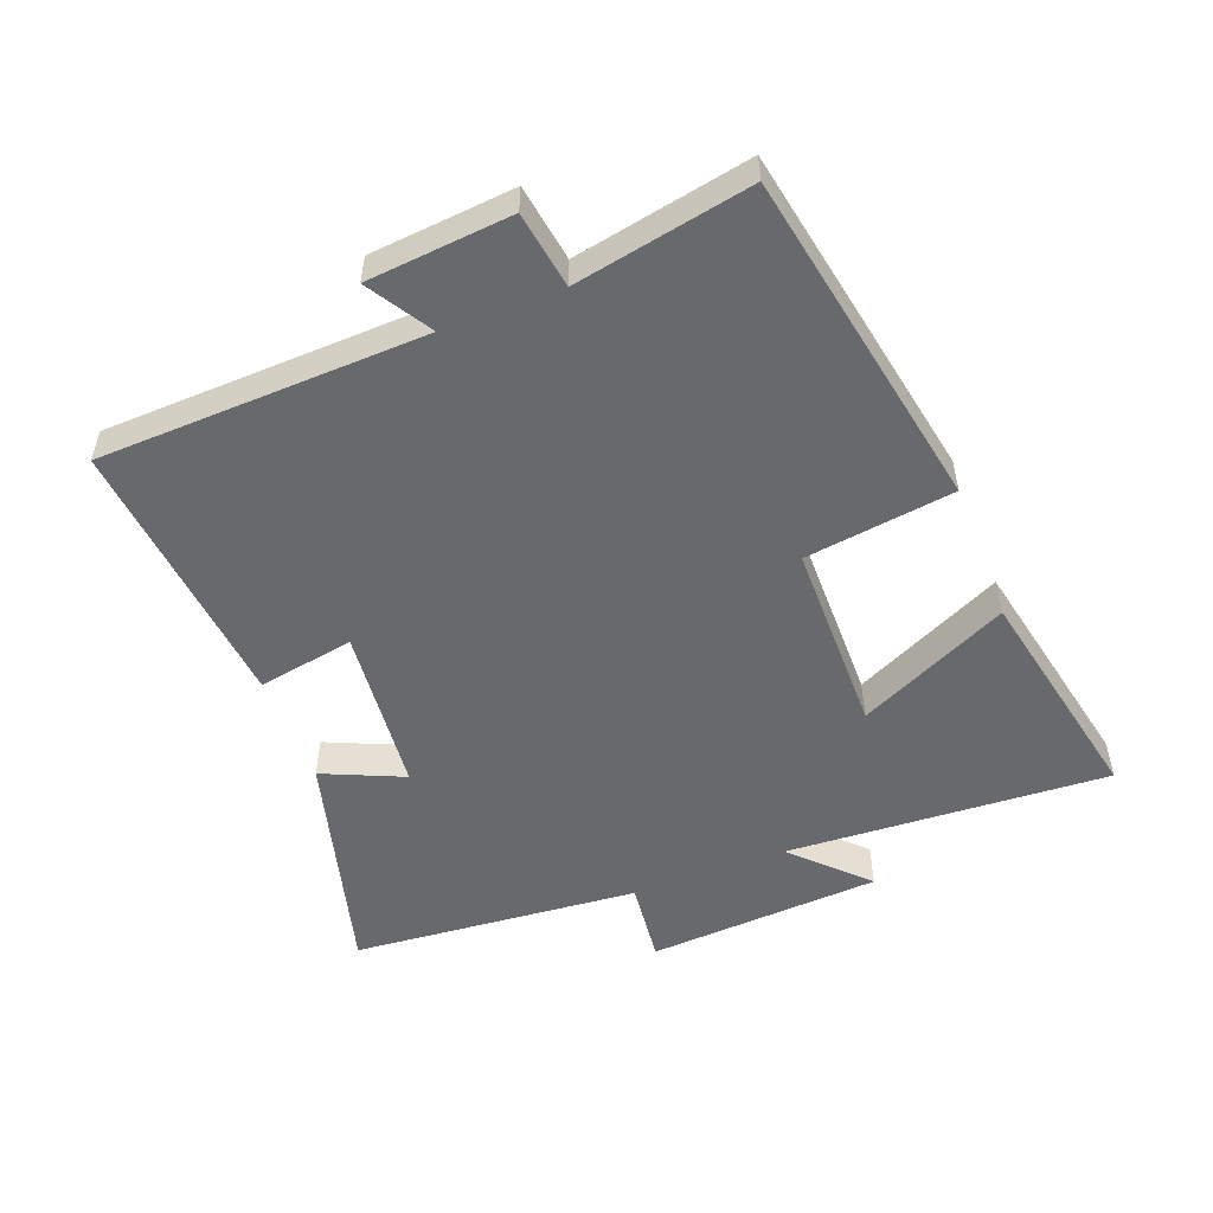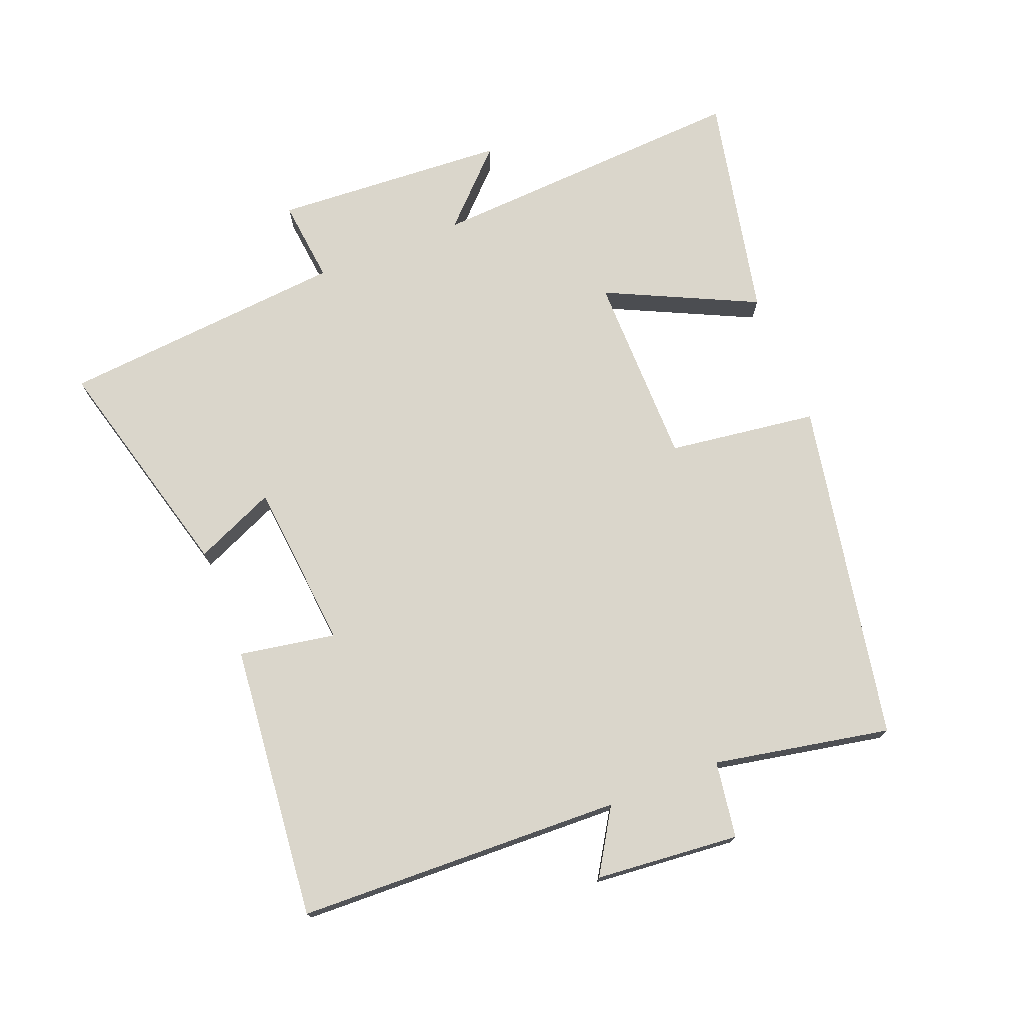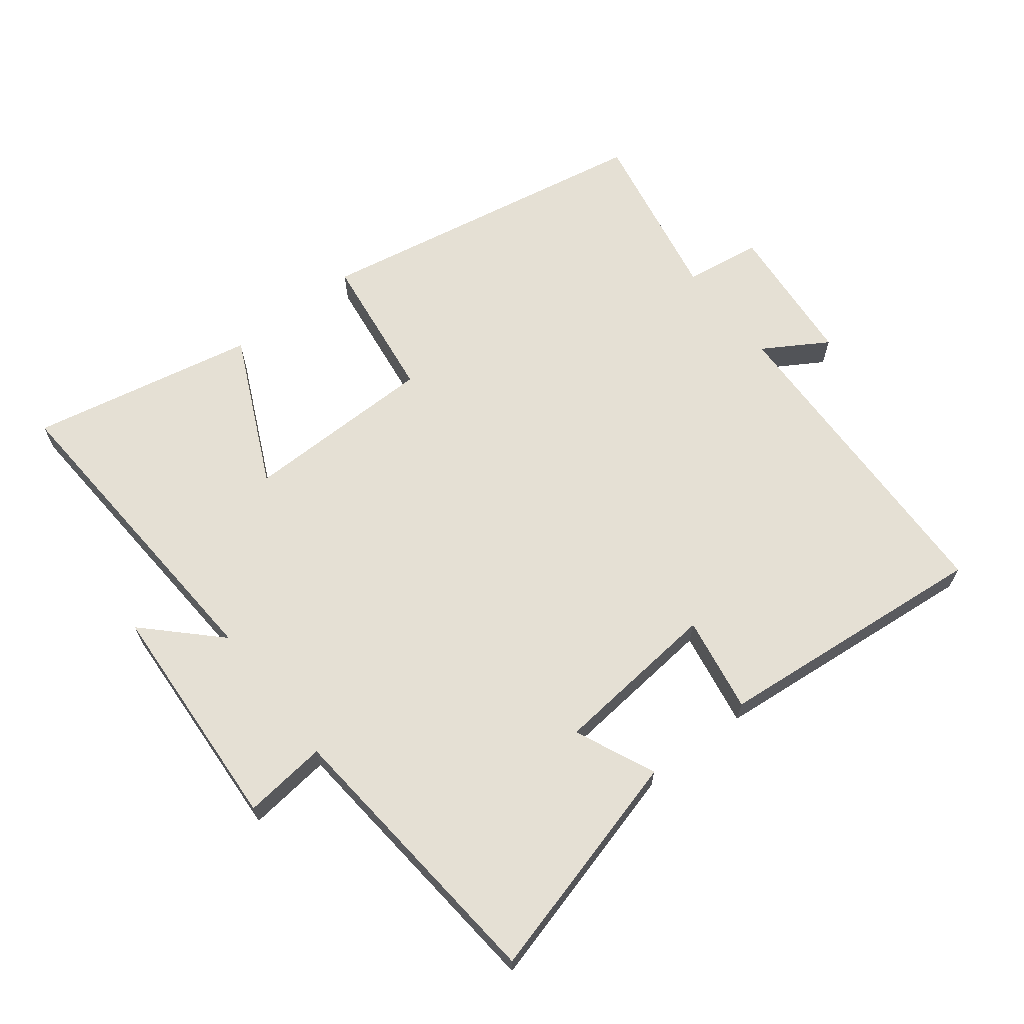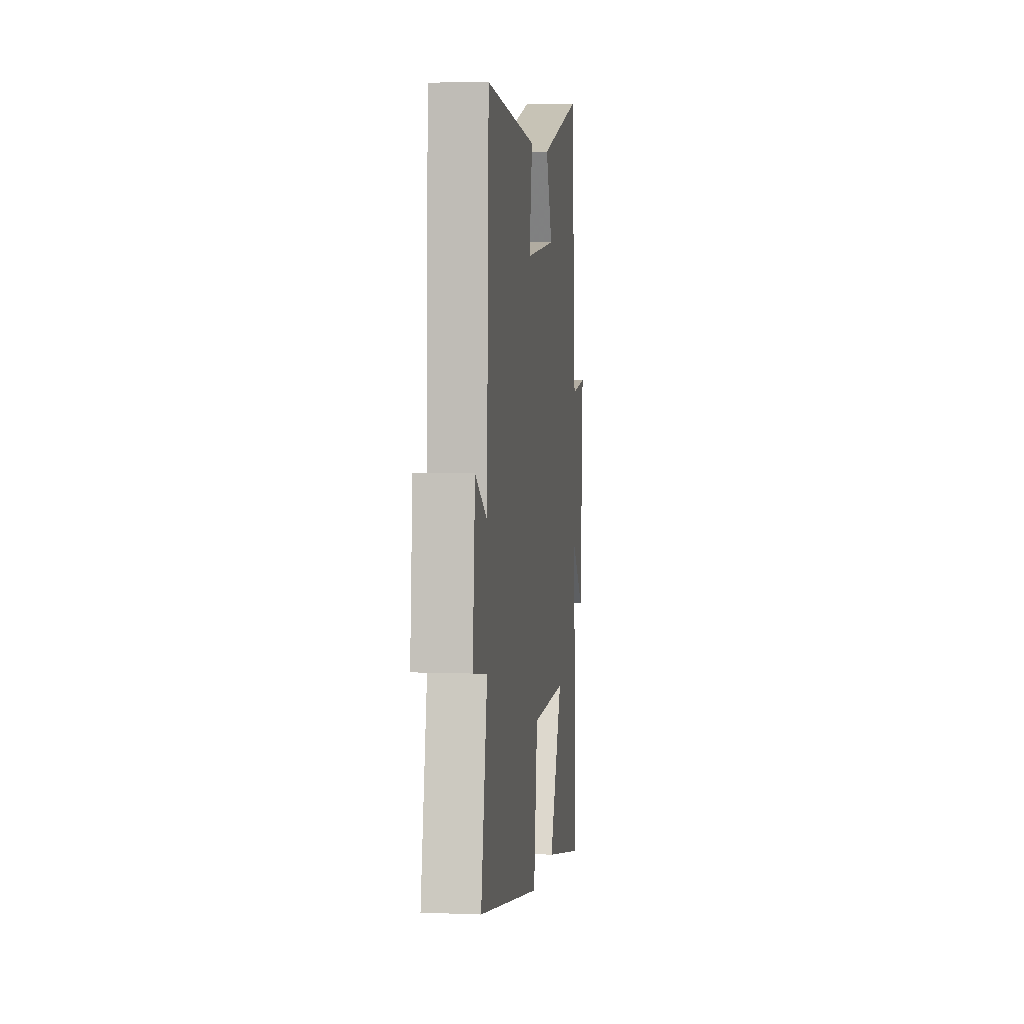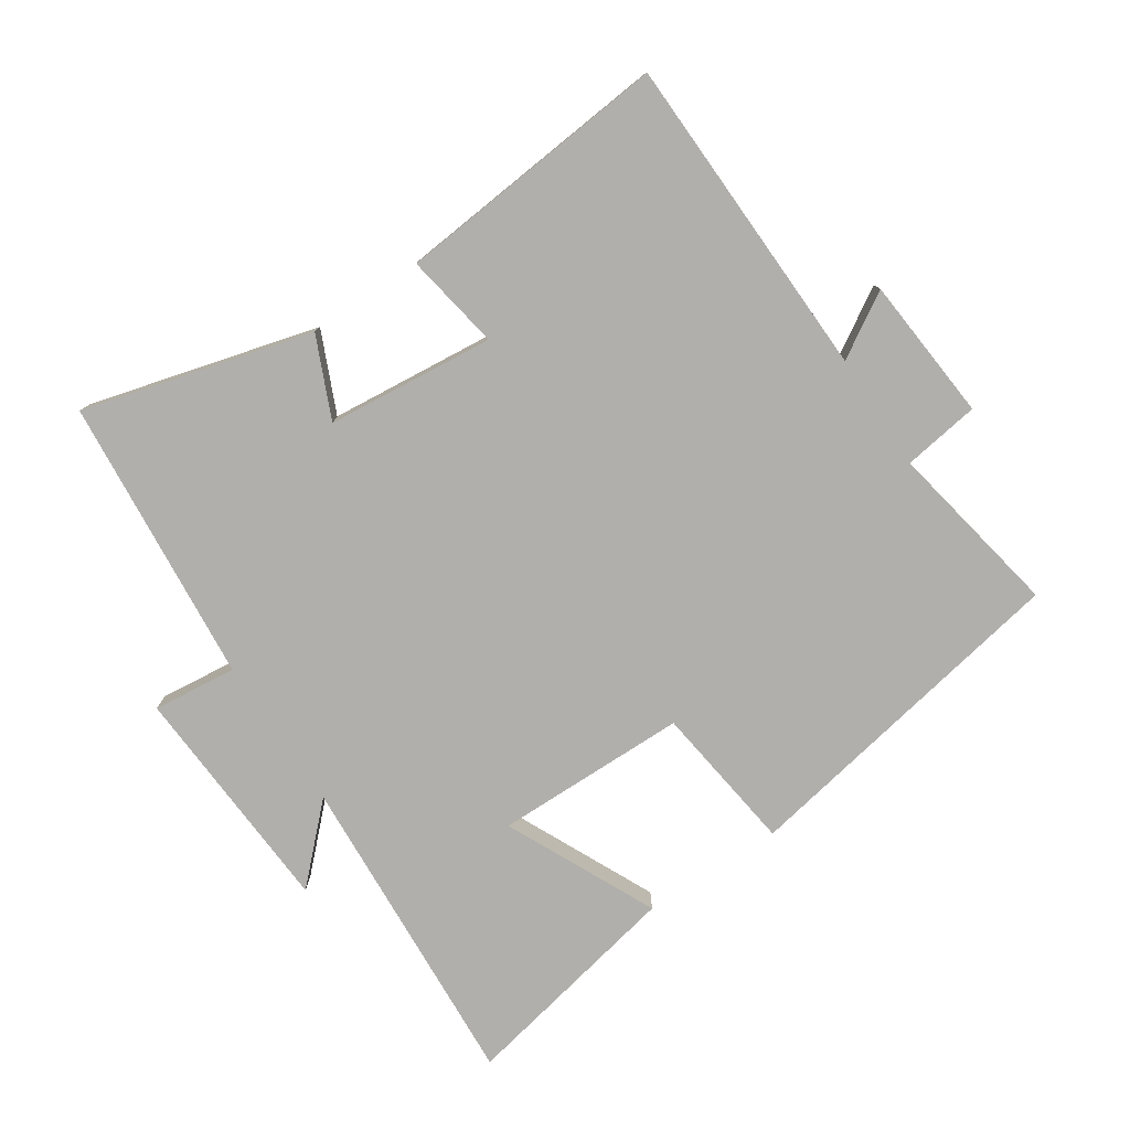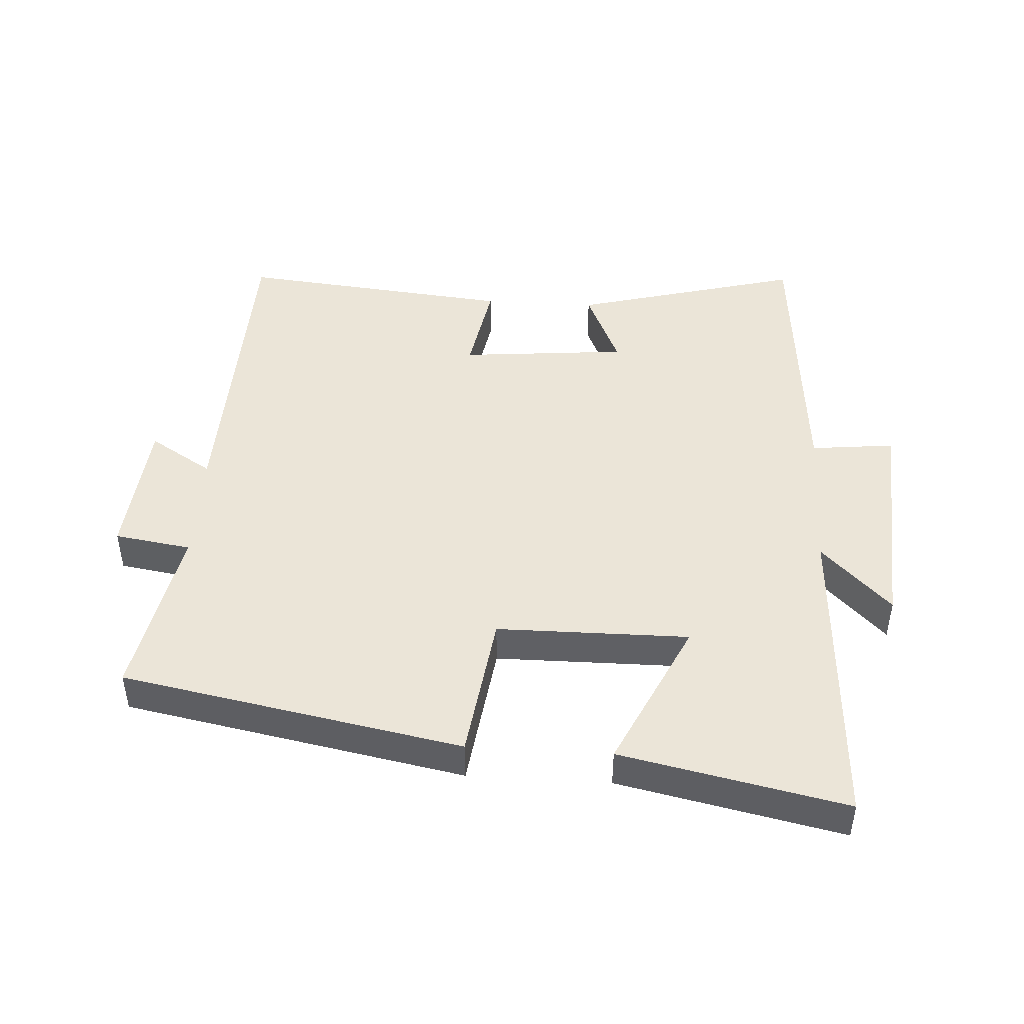
<metadata>
{"format":"obj","ext":"obj","renderer":"f3d","projection":"perspective","resolution":1024,"background":"white","views":[{"elev":-52.7,"azim":111.0,"up":"+Y"},{"elev":74.1,"azim":68.4,"up":"+Y"},{"elev":65.7,"azim":-38.1,"up":"+Y"},{"elev":4.9,"azim":97.2,"up":"+Z"},{"elev":-78.2,"azim":33.4,"up":"+Y"},{"elev":45.9,"azim":-176.5,"up":"+Y"}]}
</metadata>
<code>
v -0.462 0.07 0.593
v -0.113 0.07 0.5
v -0.167 0.07 0.377
v 0.089 0.07 0.353
v 0.063 0.07 0.5
v 0.483 0.07 0.542
v 0.5 0.07 0.045
v 0.597 0.07 0.105
v 0.617 0.07 -0.115
v 0.5 0.07 -0.133
v 0.552 0.07 -0.402
v 0.032 0.07 -0.5
v 0.001 0.07 -0.273
v -0.293 0.07 -0.271
v -0.184 0.07 -0.5
v -0.528 0.07 -0.572
v -0.5 0.07 -0.081
v -0.606 0.07 -0.187
v -0.628 0.07 0.169
v -0.5 0.07 0.155
v -0.462 0 0.593
v -0.113 0 0.5
v -0.167 0 0.377
v 0.089 0 0.353
v 0.063 0 0.5
v 0.483 0 0.542
v 0.5 0 0.045
v 0.597 0 0.105
v 0.617 0 -0.115
v 0.5 0 -0.133
v 0.552 0 -0.402
v 0.032 0 -0.5
v 0.001 0 -0.273
v -0.293 0 -0.271
v -0.184 0 -0.5
v -0.528 0 -0.572
v -0.5 0 -0.081
v -0.606 0 -0.187
v -0.628 0 0.169
v -0.5 0 0.155
f 17 18 19 20
f 17 20 1 2
f 14 15 16 17
f 13 14 17
f 10 11 12 13
f 10 13 17
f 7 8 9 10
f 4 5 6 7
f 3 4 7 10
f 17 2 3
f 3 10 17
f 40 39 38 37
f 22 21 40 37
f 37 36 35 34
f 37 34 33
f 33 32 31 30
f 37 33 30
f 30 29 28 27
f 27 26 25 24
f 30 27 24 23
f 23 22 37
f 37 30 23
f 1 21 22 2
f 2 22 23 3
f 3 23 24 4
f 4 24 25 5
f 5 25 26 6
f 6 26 27 7
f 7 27 28 8
f 8 28 29 9
f 9 29 30 10
f 10 30 31 11
f 11 31 32 12
f 12 32 33 13
f 13 33 34 14
f 14 34 35 15
f 15 35 36 16
f 16 36 37 17
f 17 37 38 18
f 18 38 39 19
f 19 39 40 20
f 20 40 21 1

</code>
